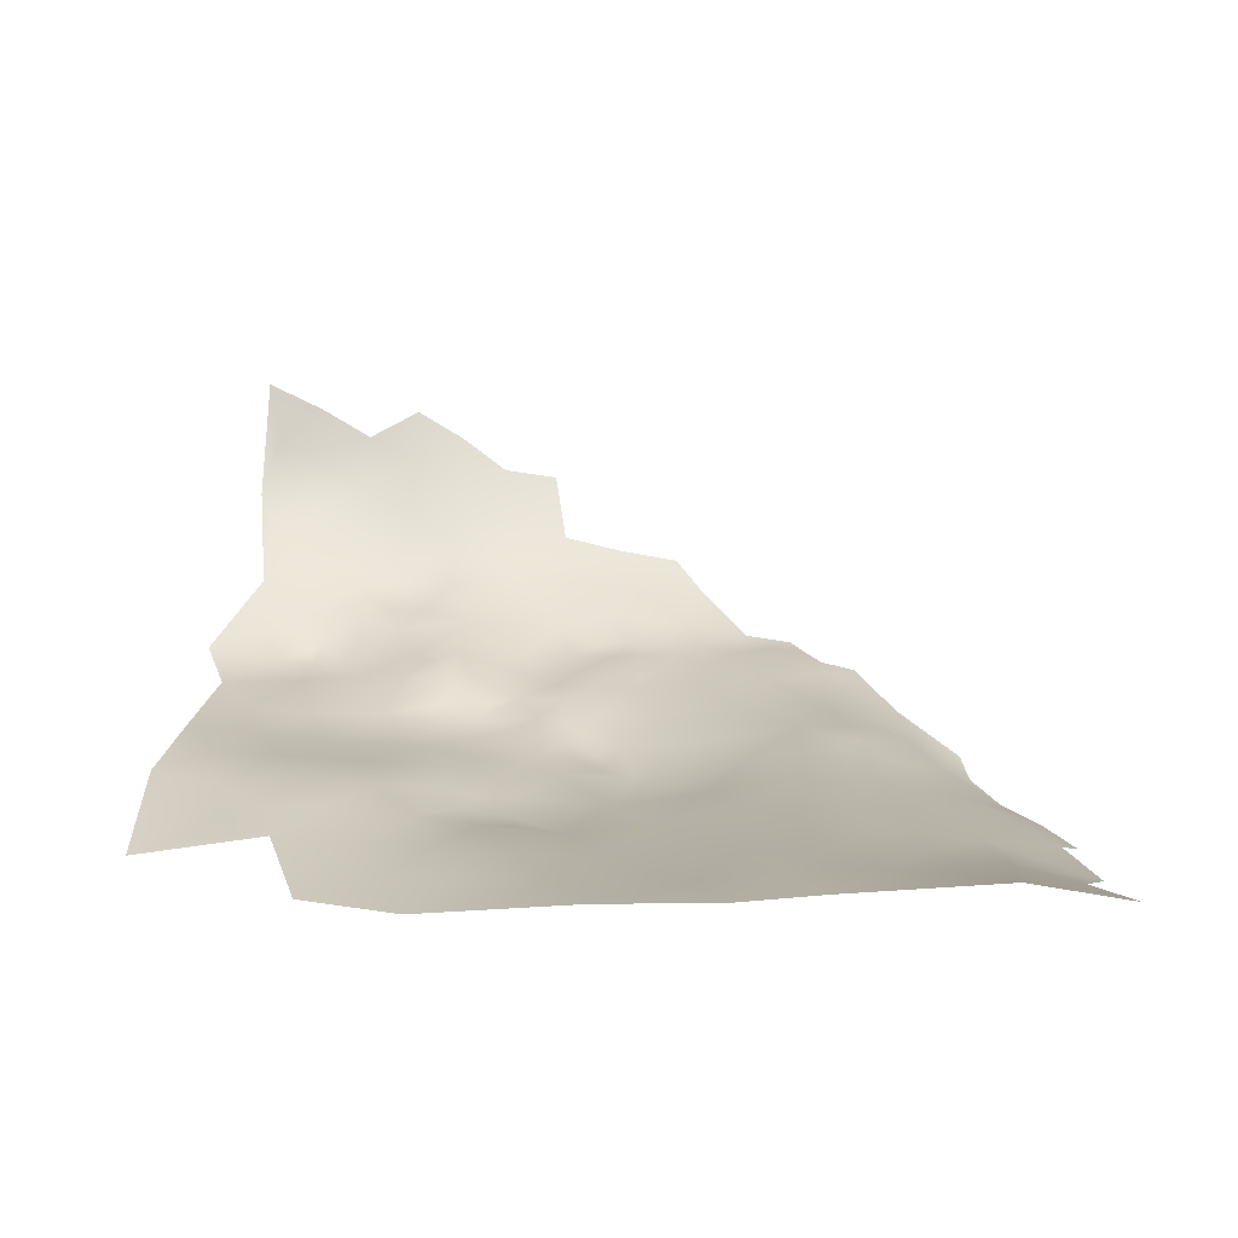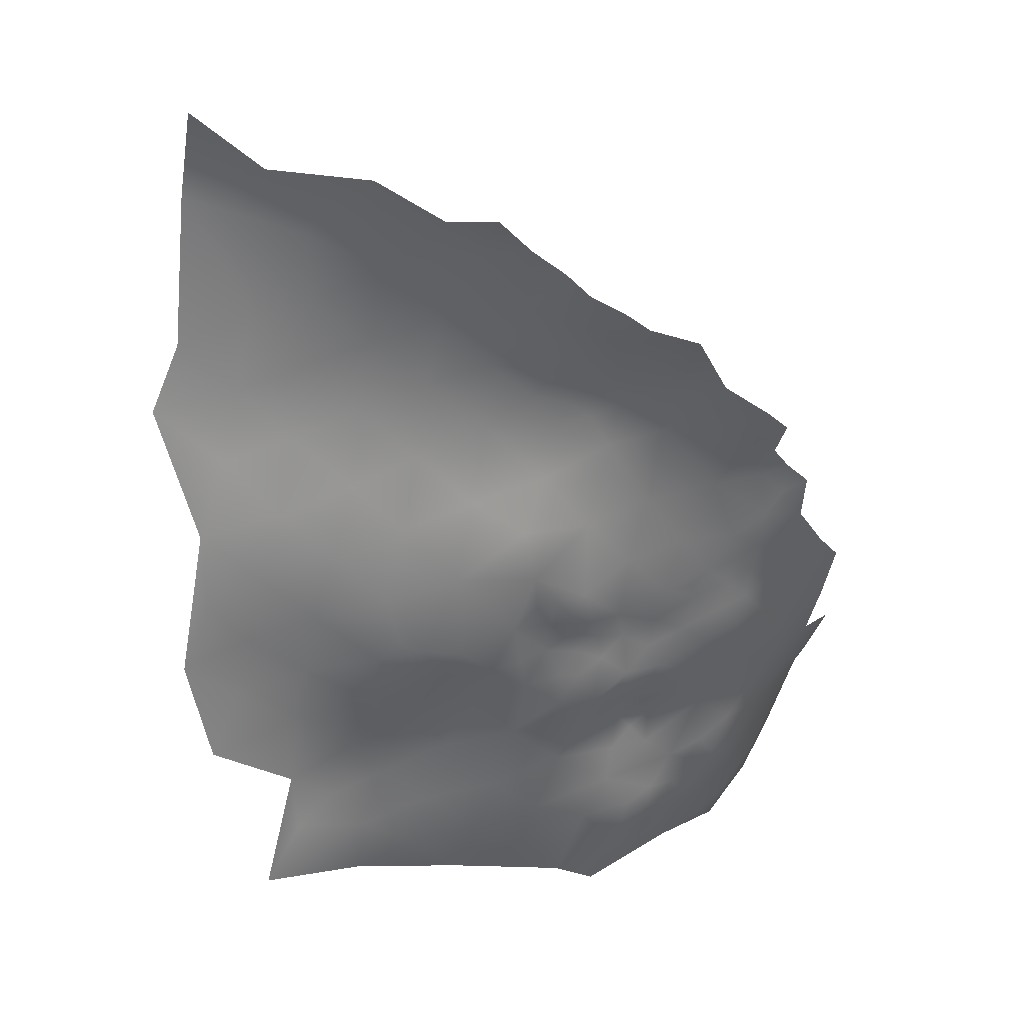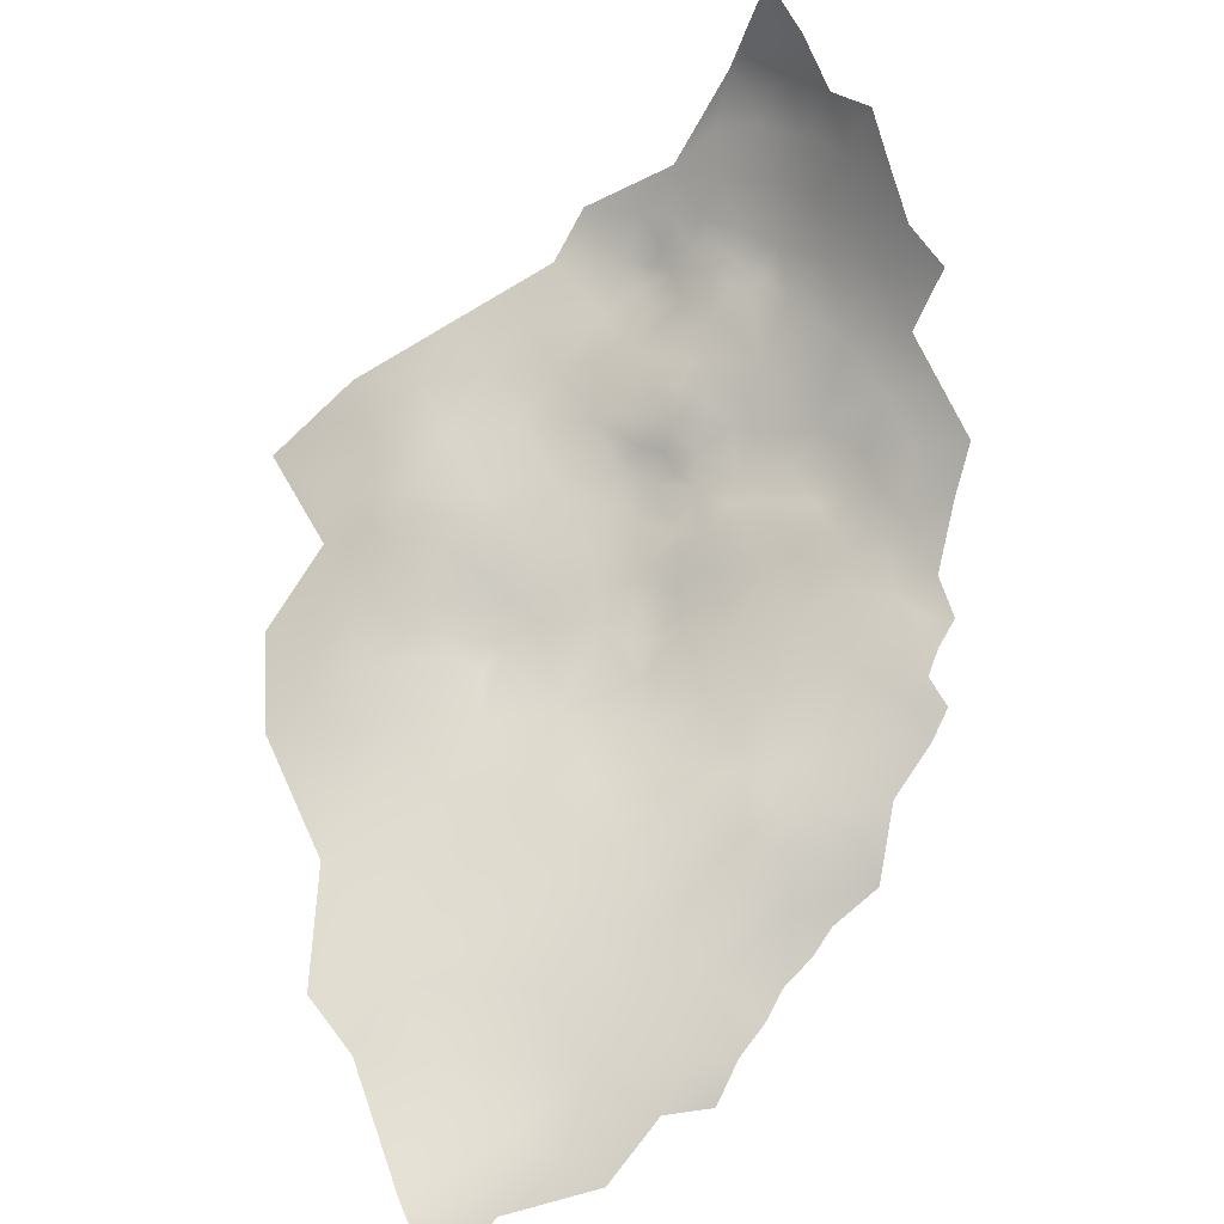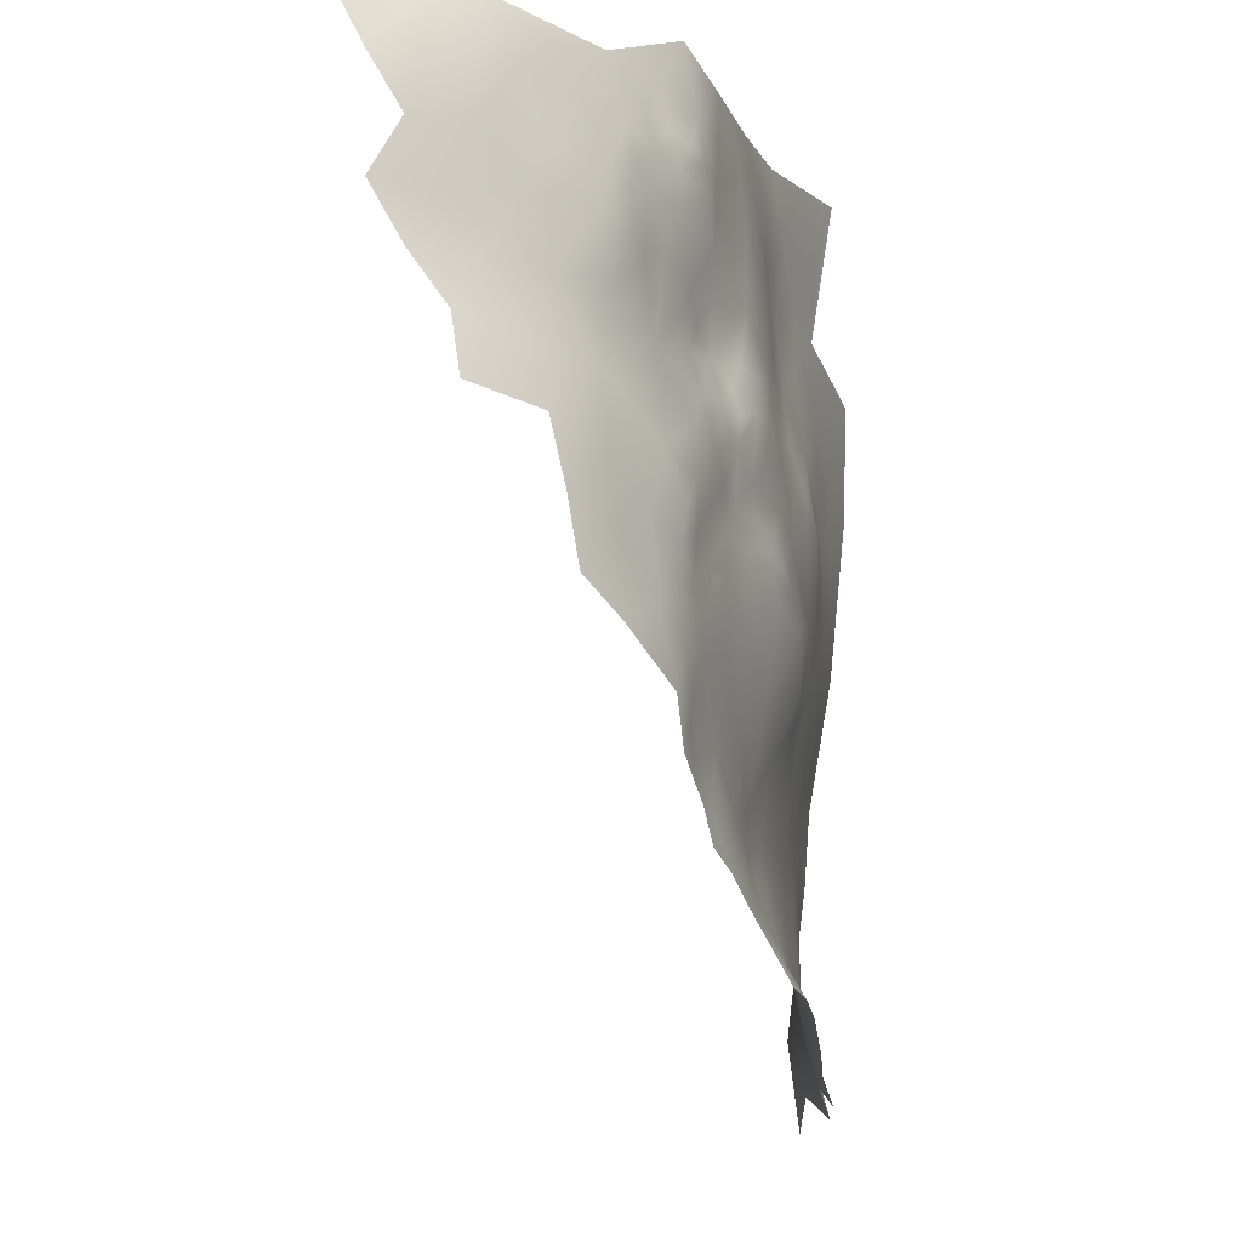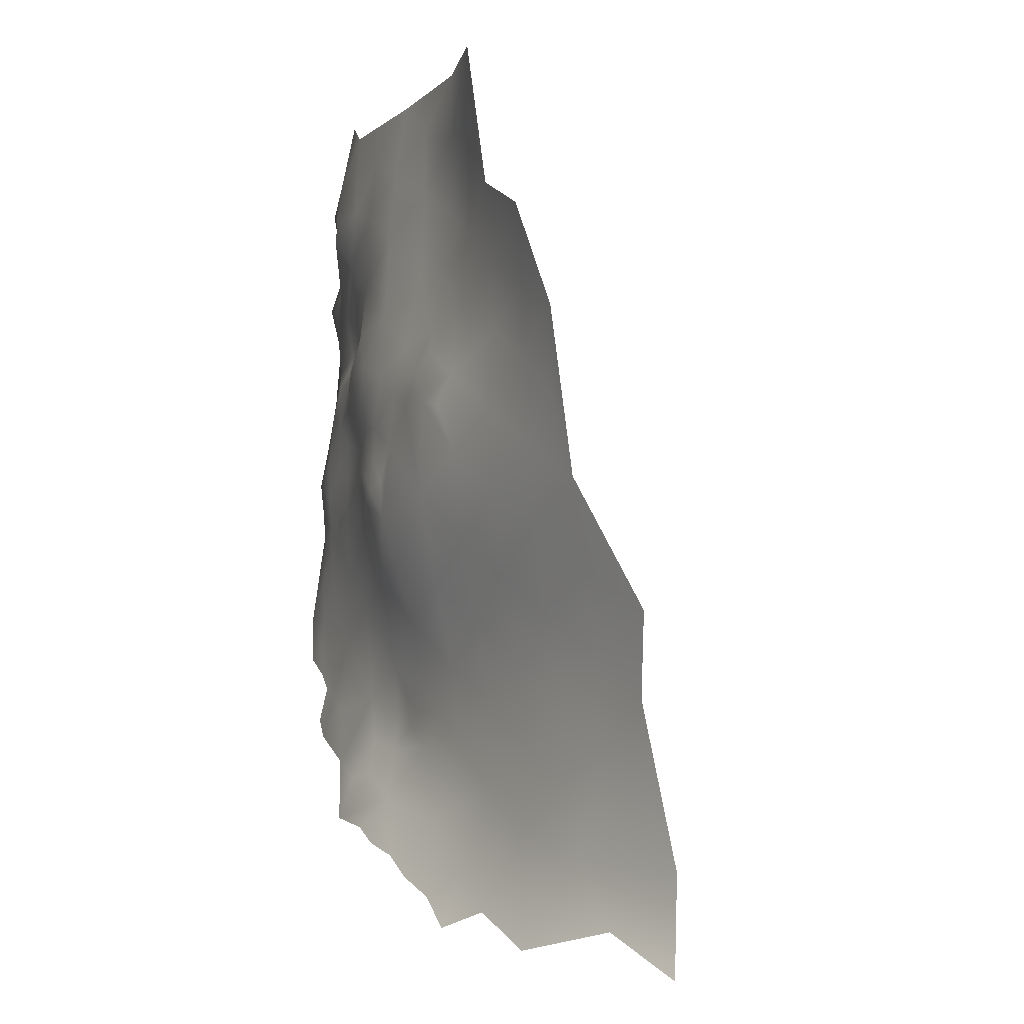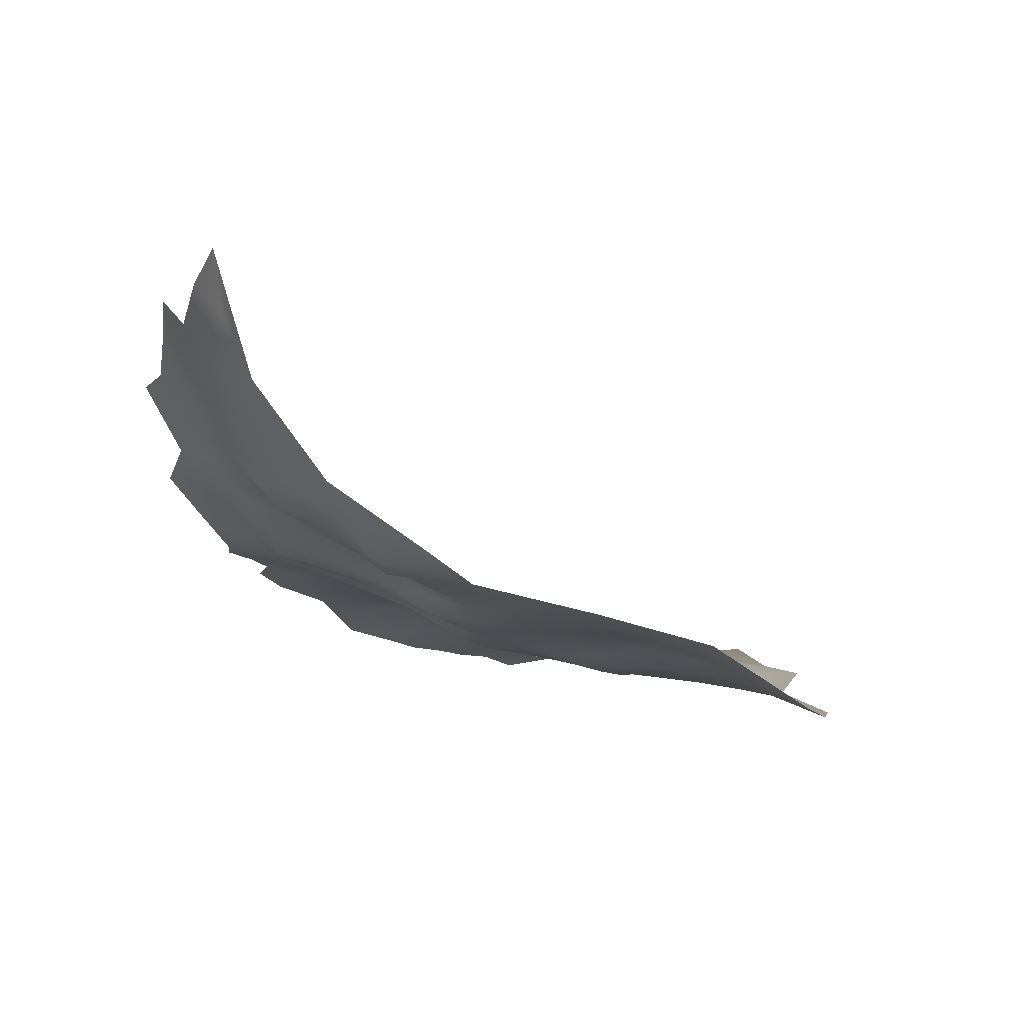
<metadata>
{"format":"obj","ext":"obj","renderer":"f3d","projection":"perspective","resolution":1024,"background":"white","views":[{"elev":4.3,"azim":-84.2,"up":"+Z"},{"elev":-59.4,"azim":-14.8,"up":"+Z"},{"elev":63.5,"azim":-29.3,"up":"+Z"},{"elev":-8.9,"azim":89.4,"up":"+Y"},{"elev":-5.8,"azim":-130.0,"up":"+Y"},{"elev":-1.6,"azim":163.1,"up":"+Z"}]}
</metadata>
<code>
v -82.19 -114.3 -495.5
v -77.06 -116 -496.5
v -77.99 -110.5 -494.1
v -72.87 -113.2 -495.1
v -68.81 -111.4 -494.7
v -65.53 -109.4 -494.1
v -61.51 -108.2 -493.6
v -58.41 -106.7 -492.7
v -61.2 -103.6 -491.2
v -59.28 -98.54 -488.8
v -55.65 -101.1 -489.5
v -54.75 -97.59 -488.1
v -52.25 -101.6 -489.2
v -58.37 -94.95 -487.6
v -52.47 -92.67 -486.8
v -61.62 -96.12 -488.6
v -65.64 -98.15 -489.9
v -60.89 -93.22 -488.4
v -64.13 -91.24 -489.3
v -58.01 -89.9 -487.8
v -63.61 -94.47 -489.1
v -68.11 -94.86 -490.2
v -52.58 -105.8 -491.2
v -37.8 -38.6 -481.2
v -38.44 -41.81 -481.7
v -35.48 -41.46 -479
v -34.34 -44.67 -478.3
v -33.44 -39.64 -477.7
v -32.7 -42.74 -477.1
v -37.16 -46 -480.1
v -31.41 -45.93 -477.4
v -33.71 -47.97 -478.3
v -28.86 -44.7 -474.9
v -30.99 -40.34 -475.7
v -35.47 -37.75 -479.1
v -35.16 -34.4 -478.4
v -37.39 -35.58 -480.4
v -33.29 -36.62 -476.9
v -38.79 -36.38 -482.5
v -40.78 -33.68 -483
v -40.91 -37.39 -483.6
v -41.27 -40.17 -484
v -45.95 -37.63 -484.7
v -44.84 -43.56 -484.4
v -84.18 -50.73 -496.1
v -48.01 -57.47 -486.8
v -50.13 -56.81 -488.2
v -45.57 -57 -485.2
v -47.19 -60.44 -486.4
v -43.17 -61.45 -484.6
v -48.07 -55 -486
v -49.75 -52.66 -486.8
v -46.18 -52.99 -484.1
v -43.46 -55.35 -483.6
v -41.21 -57.17 -483.3
v -39.04 -60.18 -482.5
v -52.41 -53.25 -488.6
v -43.85 -50.7 -482.9
v -41.25 -48.69 -482.3
v -45.35 -48.12 -484.3
v -42.13 -53.19 -482.2
v -54.43 -56.73 -489.7
v -55.39 -60.6 -490.2
v -54.51 -63.79 -489.4
v -58.05 -64.02 -490.9
v -58.57 -67.87 -491.3
v -62.4 -66.51 -492.1
v -60.64 -62.45 -491.7
v -55.71 -66.46 -490
v -56.42 -69.24 -490.9
v -53.78 -68.26 -489.5
v -52.39 -65.82 -488.4
v -50.58 -68.78 -487.6
v -55.53 -71.96 -490.2
v -58.65 -71.07 -491.7
v -60.66 -70.01 -492
v -61.9 -74.06 -492.7
v -64.64 -79.46 -492.8
v -52.95 -60.62 -489
v -50.98 -62.85 -488
v -49.04 -65.24 -486.3
v -45.53 -64.06 -485.2
v -59.17 -58.79 -491
v -63.89 -56.12 -491.3
v -63.58 -60.7 -492.4
v -67.44 -63.03 -493.8
v -72 -63.06 -495.1
v -68.8 -59.26 -493.6
v -72.33 -57.97 -494.3
v -70.04 -55.15 -492.5
v -76.28 -54.77 -494.3
v -76.68 -60.71 -495.2
v -74.84 -63.78 -495.6
v -32.74 -83.29 -480.8
v -35.97 -86.17 -481.9
v -39.28 -87.95 -482.7
v -38.82 -91.55 -483.1
v -38.62 -95.07 -483.9
v -41.54 -92.53 -484.1
v -41.58 -97 -485.5
v -45.13 -94.17 -485.6
v -36.59 -89.7 -482.2
v -33.63 -88.01 -481.4
v -37 -82.99 -482.2
v -36.15 -78.58 -481.7
v -39.99 -79.68 -483
v -38.79 -76.4 -482.5
v -35.92 -74.97 -481.3
v -38.59 -73.24 -482.4
v -41.51 -74.95 -483.7
v -41.8 -71.23 -483.8
v -35.51 -71.27 -481.3
v -43.03 -72.72 -484.4
v -45.84 -72.11 -485.6
v -46 -67.77 -485.4
v -35.54 -67.68 -481.8
v -38.44 -69.5 -482.6
v -38.55 -65.05 -482.8
v -42.06 -66.5 -483.9
v -34.55 -63.35 -480.1
v -33.3 -72.86 -479.3
v -32.42 -76.34 -479.4
v -86.4 -98.18 -493.5
v -79.49 -94.26 -492.2
v -85.48 -90.08 -493.3
v -92.29 -94.14 -494.1
v -91.63 -85.82 -494.9
v -84.27 -81.59 -494.8
v -78.12 -85.86 -492.9
v -71.78 -90.37 -490.9
v -73.31 -97.92 -491.3
v -77.77 -77.53 -494.6
v -71.06 -81.71 -492.5
v -92.67 -101.7 -494.5
v -86.77 -107.1 -494.3
v -95.53 -109.1 -494.9
v -79.96 -102.3 -492.8
v -71.51 -105.8 -492.6
v -84.6 -73.51 -496.4
v -91.54 -69.38 -497.7
v -98.89 -73.43 -498.4
v -96.46 -65.29 -498.8
v -97.44 -57.25 -499.9
v -91.52 -61.31 -497.8
v -84.59 -65.26 -496.6
v -77.58 -68.72 -495.7
v -70.35 -72.56 -494.2
v -90.92 -54 -497.8
v -92.14 -46.52 -499.7
v -91.29 -77.41 -496.7
v -98.24 -82.09 -496.5
v -98.53 -90.07 -495.1
v -106.6 -86.16 -496.7
v -64.04 -85.29 -490.1
v -57.69 -80.37 -489.4
v -51.42 -75.97 -487.4
v -51.45 -83.72 -486.7
v -45.77 -78.87 -485
v -44.38 -86.44 -484.3
v -24.22 -68.81 -472.1
v -24.61 -75.05 -473.2
v -28.89 -71.53 -476.1
v -28.26 -65.11 -475.4
v -23.97 -62.58 -470.7
v -19.94 -61.02 -464.1
v -32.54 -68.47 -478.6
v -28.63 -57.84 -474.8
v -28.11 -78.31 -476.6
v -20.26 -50.64 -459.8
v -23.15 -50.63 -465.3
v -21.82 -45.2 -462.5
v -19.45 -45.25 -456.7
v -20.7 -55.38 -463.3
v -23.77 -56.22 -468.4
v -26.5 -50.73 -471
v -24.94 -45.12 -468.2
v -27.08 -39.93 -470.7
v -23.24 -39.82 -465.3
v -25.47 -34.53 -468
v -22.33 -34.34 -462.5
v -20.72 -39.89 -459.5
v -20.87 -34.32 -456.3
v -84.32 -57.68 -495.9
v -25.43 -28.37 -465.8
v -28.58 -31.22 -470.6
v -33.01 -30.28 -475.2
v -30.02 -35.49 -473.1
v -37.5 -31.29 -479.7
v -41.75 -26.28 -481.8
v -47.06 -29.02 -485
v -52.97 -33.29 -487
v -52.55 -39.61 -487.6
v -59.17 -35.75 -488.9
v -59.76 -28.65 -488
v -65.65 -32.82 -490
v -66.04 -39.54 -490.2
v -72.93 -35.37 -492.3
v -71.57 -28.1 -491.1
v -52.03 -47.31 -487.6
v -58.99 -43 -489.6
v -72.24 -42.93 -491.4
v -77.55 -39.78 -493.6
v -80.34 -35.93 -495.7
v -82.63 -42.25 -495.6
v -82.3 -28.6 -497.7
v -66.14 -47.95 -490.7
v -30.73 -50.47 -475.6
v -105.5 -94.16 -496
v -35.9 -54.08 -479.2
v -47.52 -99.76 -487.4
v -98.95 -99.07 -495
v -22.81 -30.04 -459.7
v -58.69 -51.38 -490
v -100.7 -115.2 -495.6
v -109.1 -119 -495.6
v -108.2 -109.6 -494.3
v -90.12 -117.4 -497.2
v -21.72 -28.6 -453.6
v -72.27 -49.8 -492.1
v -77.38 -46.34 -493.4
f 37 35 24
f 39 37 24
f 28 35 38
f 36 38 35
f 36 35 37
f 109 107 110
f 48 51 53
f 41 40 39
f 26 29 27
f 32 30 27
f 111 110 113
f 66 65 69
f 73 71 72
f 48 53 54
f 70 66 69
f 111 109 110
f 97 96 102
f 117 109 111
f 28 34 29
f 28 29 26
f 70 71 74
f 70 69 71
f 75 70 74
f 65 64 69
f 48 49 46
f 106 107 105
f 26 35 28
f 75 76 66
f 75 66 70
f 51 48 46
f 94 95 104
f 18 21 19
f 102 95 103
f 53 61 54
f 53 58 61
f 116 118 120
f 96 95 102
f 108 105 107
f 108 107 109
f 51 46 47
f 112 121 108
f 18 16 21
f 18 14 16
f 112 109 117
f 112 108 109
f 88 89 90
f 72 69 64
f 72 71 69
f 72 80 81
f 72 81 73
f 76 67 66
f 116 112 117
f 63 79 64
f 97 98 99
f 20 14 18
f 26 25 24
f 26 24 35
f 99 100 101
f 99 98 100
f 10 16 14
f 59 58 60
f 80 72 64
f 80 64 79
f 82 49 50
f 17 21 16
f 12 11 10
f 12 10 14
f 67 65 66
f 67 68 65
f 94 103 95
f 87 88 86
f 108 121 122
f 82 115 81
f 31 32 27
f 31 27 29
f 62 57 47
f 52 51 47
f 52 47 57
f 117 118 116
f 104 106 105
f 92 91 89
f 79 63 62
f 115 73 81
f 40 37 39
f 33 31 29
f 33 29 34
f 83 68 85
f 83 85 84
f 117 119 118
f 38 34 28
f 115 82 119
f 26 27 30
f 26 30 25
f 1 3 2
f 41 39 24
f 4 2 3
f 111 113 114
f 106 110 107
f 55 56 50
f 122 105 108
f 53 51 52
f 55 54 61
f 59 61 58
f 111 119 117
f 63 64 65
f 48 50 49
f 50 119 82
f 76 75 77
f 48 54 55
f 48 55 50
f 87 89 88
f 43 41 42
f 15 14 20
f 15 12 14
f 166 112 116
f 166 121 112
f 188 36 37
f 83 62 63
f 87 93 92
f 87 92 89
f 44 43 42
f 49 47 46
f 22 21 17
f 83 65 68
f 83 63 65
f 42 41 24
f 42 24 25
f 207 32 31
f 166 116 120
f 67 85 68
f 79 62 47
f 114 73 115
f 9 8 7
f 188 37 40
f 99 96 97
f 187 34 38
f 91 90 89
f 74 71 73
f 176 178 171
f 49 82 81
f 49 81 80
f 170 173 174
f 170 174 175
f 185 187 186
f 120 118 56
f 179 180 178
f 9 10 11
f 162 121 166
f 60 58 53
f 188 186 36
f 181 171 178
f 177 178 176
f 179 185 184
f 176 171 170
f 176 170 175
f 160 163 164
f 171 181 172
f 177 179 178
f 169 173 170
f 181 178 180
f 171 169 170
f 171 172 169
f 85 86 88
f 22 19 21
f 115 111 114
f 115 119 111
f 163 162 166
f 12 13 11
f 162 161 168
f 162 160 161
f 162 163 160
f 94 104 105
f 114 113 110
f 210 101 100
f 104 95 96
f 20 18 19
f 182 181 180
f 158 110 106
f 11 13 23
f 209 32 207
f 44 59 60
f 186 38 36
f 186 187 38
f 201 220 202
f 204 203 202
f 220 204 202
f 10 17 16
f 162 122 121
f 162 168 122
f 158 157 156
f 177 34 187
f 207 31 33
f 155 156 157
f 182 212 218
f 182 180 212
f 219 220 201
f 219 90 91
f 192 199 200
f 201 202 197
f 201 197 196
f 67 86 85
f 159 96 99
f 9 17 10
f 193 192 200
f 193 191 192
f 177 33 34
f 157 158 159
f 197 198 195
f 193 195 194
f 199 52 57
f 196 197 195
f 80 79 47
f 80 47 49
f 43 40 41
f 130 22 131
f 194 191 193
f 167 164 163
f 84 85 88
f 84 88 90
f 206 219 201
f 180 179 184
f 180 184 212
f 165 174 173
f 165 164 174
f 179 187 185
f 179 177 187
f 206 201 196
f 213 83 84
f 213 62 83
f 158 114 110
f 131 22 17
f 138 6 5
f 156 114 158
f 189 188 40
f 125 124 123
f 125 123 126
f 135 123 137
f 142 143 144
f 144 143 148
f 94 105 122
f 137 123 124
f 139 150 140
f 140 142 144
f 140 144 145
f 123 134 126
f 123 135 134
f 132 146 147
f 211 126 134
f 211 152 126
f 130 131 124
f 132 128 139
f 132 139 146
f 200 199 213
f 133 132 147
f 139 145 146
f 139 140 145
f 136 134 135
f 137 124 131
f 155 154 78
f 133 78 154
f 183 145 144
f 138 5 4
f 138 4 3
f 141 142 140
f 209 30 32
f 156 74 73
f 156 73 114
f 209 55 61
f 209 56 55
f 127 125 126
f 127 126 152
f 167 174 164
f 210 13 12
f 129 128 132
f 129 132 133
f 159 158 106
f 193 196 195
f 200 196 193
f 209 207 167
f 159 99 101
f 190 189 40
f 213 57 62
f 213 199 57
f 130 19 22
f 128 150 139
f 152 211 208
f 77 75 74
f 129 130 124
f 175 207 33
f 44 42 25
f 192 44 199
f 192 43 44
f 138 137 131
f 155 78 77
f 183 148 45
f 183 144 148
f 183 91 92
f 141 140 150
f 151 127 152
f 77 67 76
f 127 150 128
f 129 124 125
f 200 213 206
f 200 206 196
f 167 207 175
f 167 175 174
f 210 12 15
f 128 129 125
f 128 125 127
f 176 33 177
f 176 175 33
f 9 7 6
f 154 20 19
f 9 23 8
f 9 11 23
f 199 44 60
f 15 101 210
f 209 61 59
f 209 59 30
f 151 141 150
f 151 150 127
f 206 90 219
f 220 45 204
f 133 130 129
f 163 166 120
f 45 91 183
f 215 216 214
f 146 93 87
f 210 23 13
f 153 152 208
f 153 151 152
f 155 74 156
f 155 77 74
f 206 213 84
f 206 84 90
f 190 40 43
f 149 45 148
f 168 94 122
f 147 78 133
f 147 77 78
f 146 92 93
f 137 138 3
f 191 43 192
f 191 190 43
f 220 219 91
f 220 91 45
f 159 104 96
f 159 106 104
f 209 120 56
f 44 30 59
f 44 25 30
f 157 15 20
f 145 183 92
f 145 92 146
f 154 19 130
f 154 130 133
f 155 157 20
f 155 20 154
f 167 163 120
f 167 120 209
f 147 146 87
f 138 131 17
f 199 53 52
f 199 60 53
f 204 45 149
f 135 137 3
f 135 3 1
f 159 15 157
f 159 101 15
f 197 202 203
f 189 186 188
f 138 9 6
f 138 17 9
f 143 149 148
f 186 184 185
f 194 195 198
f 147 67 77
f 147 87 86
f 147 86 67
f 217 135 1
f 217 136 135
f 217 214 136
f 218 212 184
f 136 211 134
f 194 190 191
f 216 136 214
f 204 205 203
f 197 205 198
f 197 203 205
f 216 211 136
f 141 151 153
f 216 208 211
f 141 143 142
f 50 118 119
f 118 50 56

</code>
